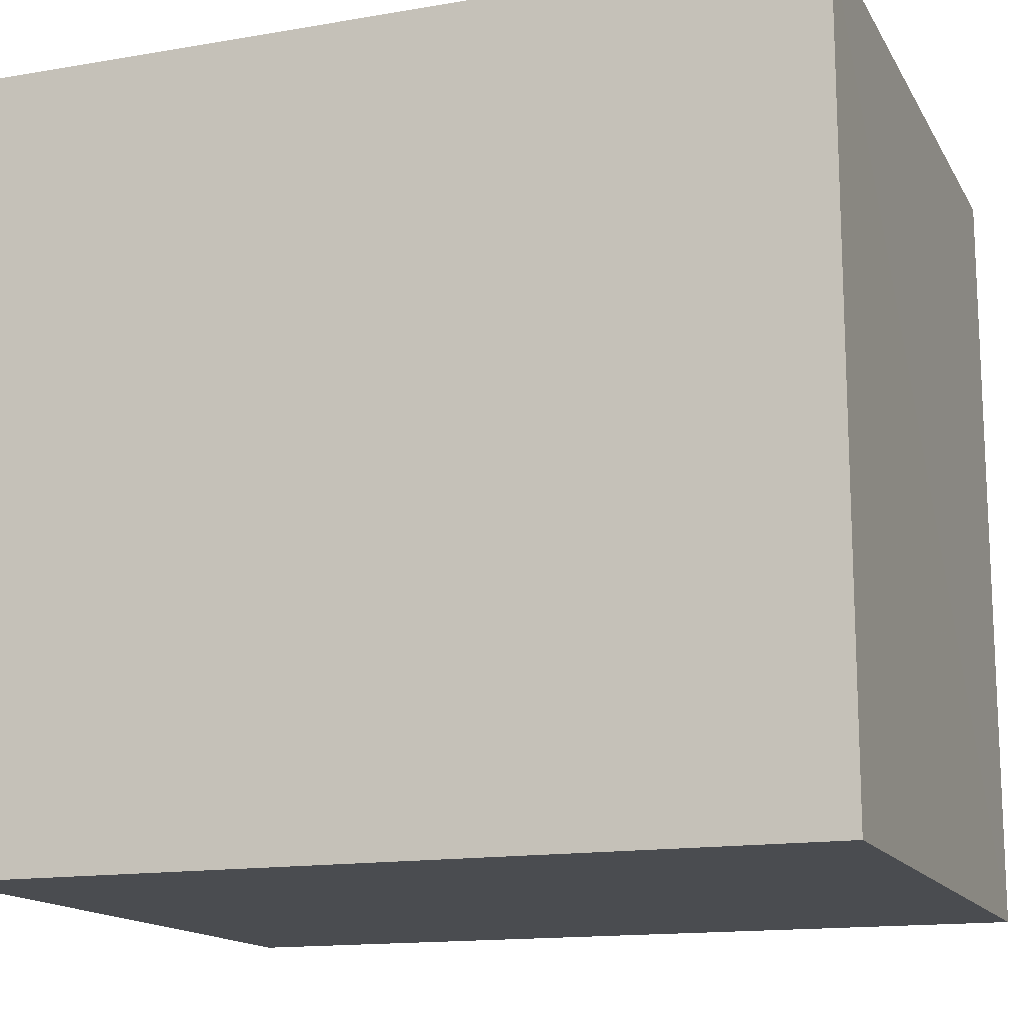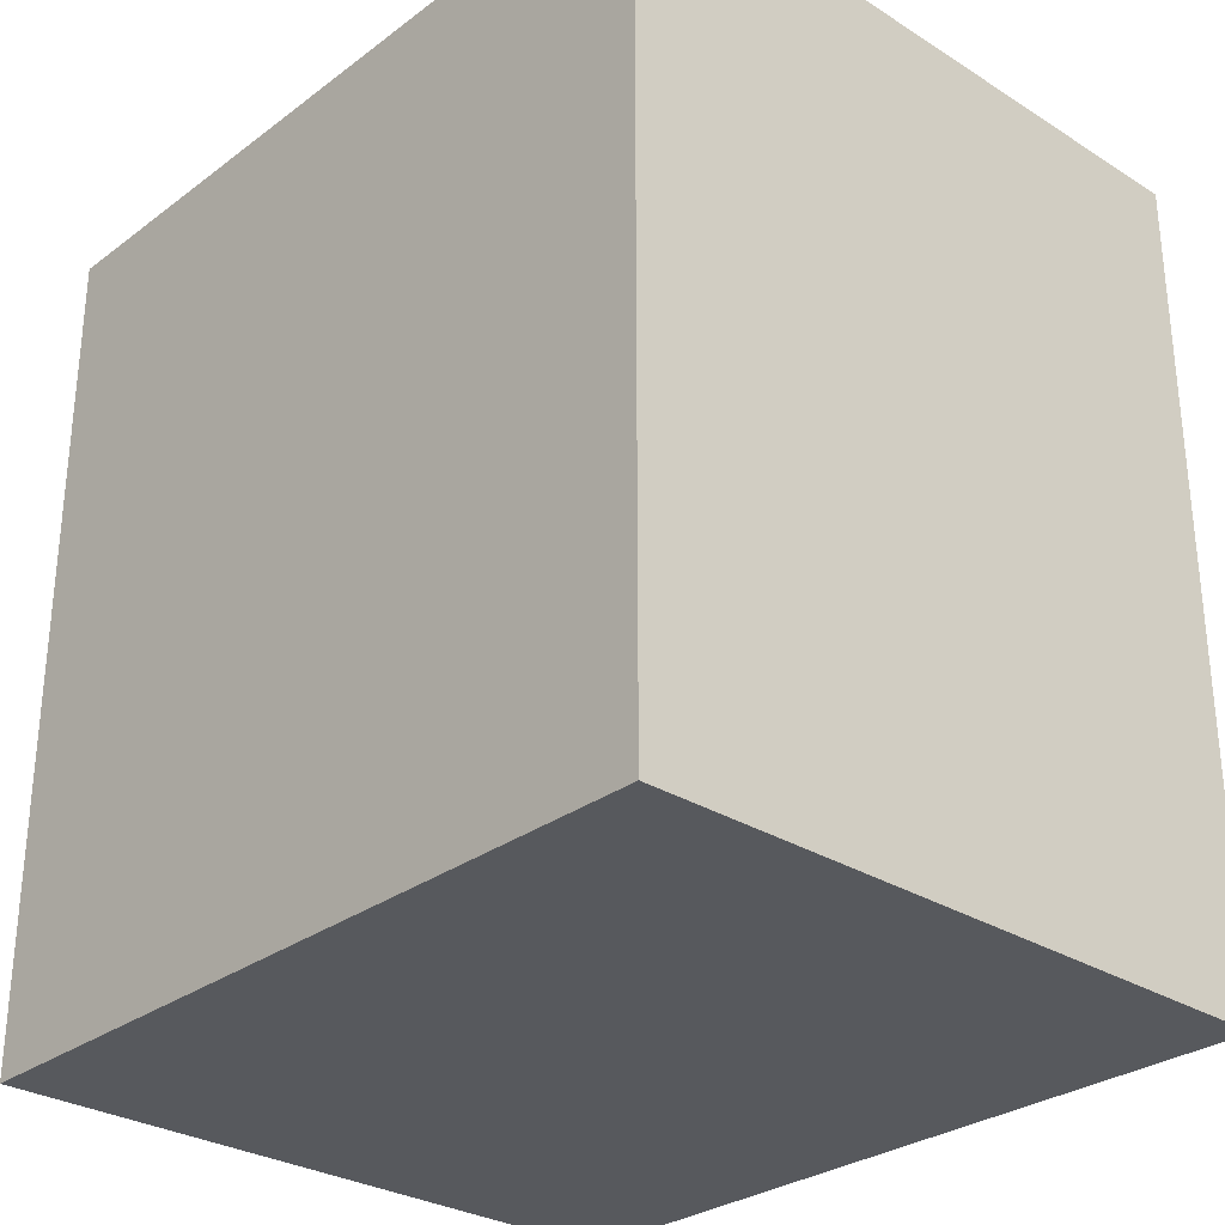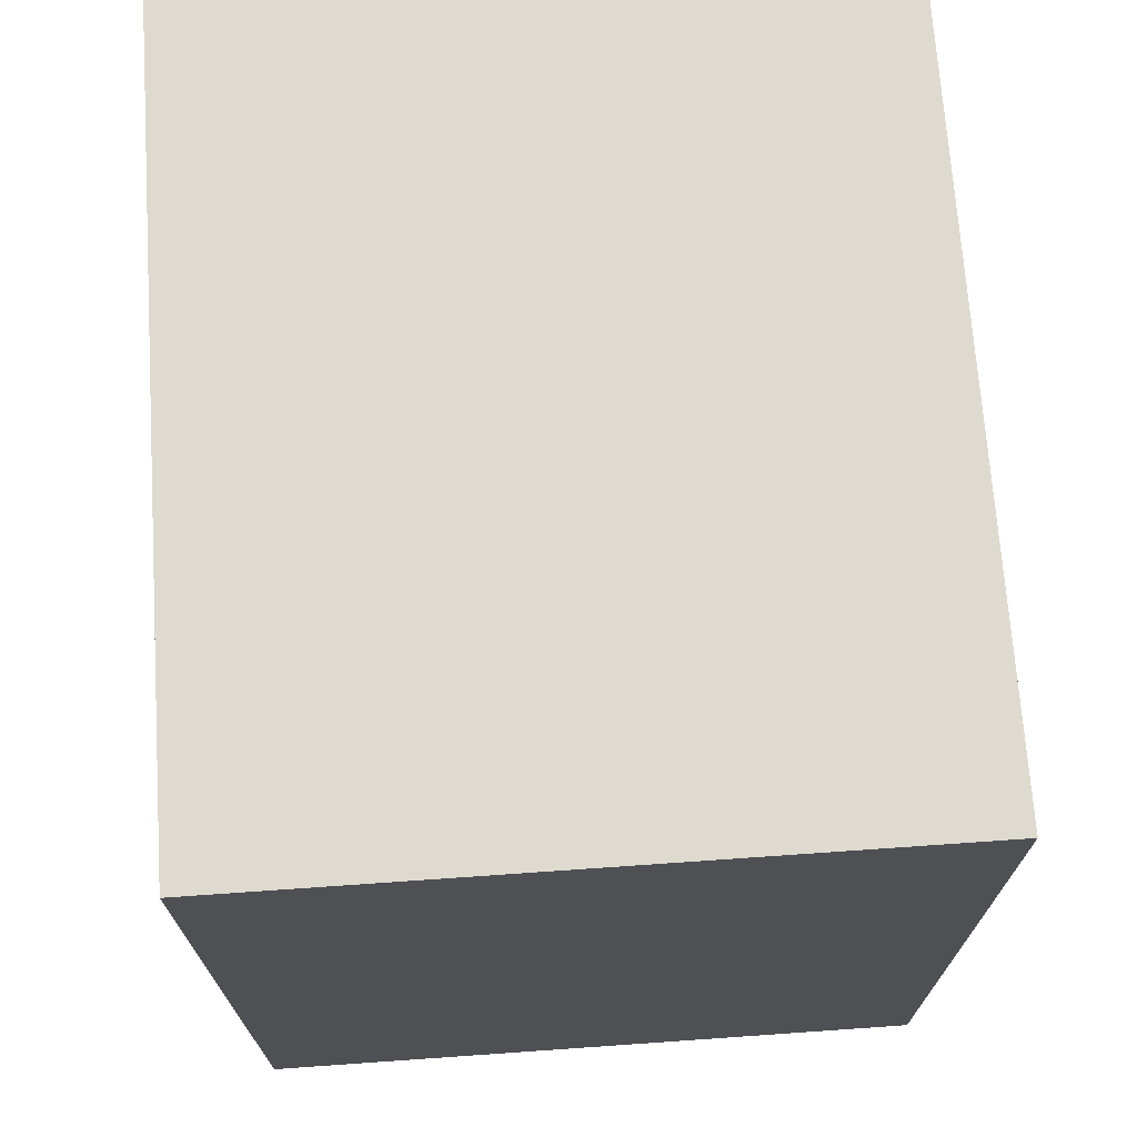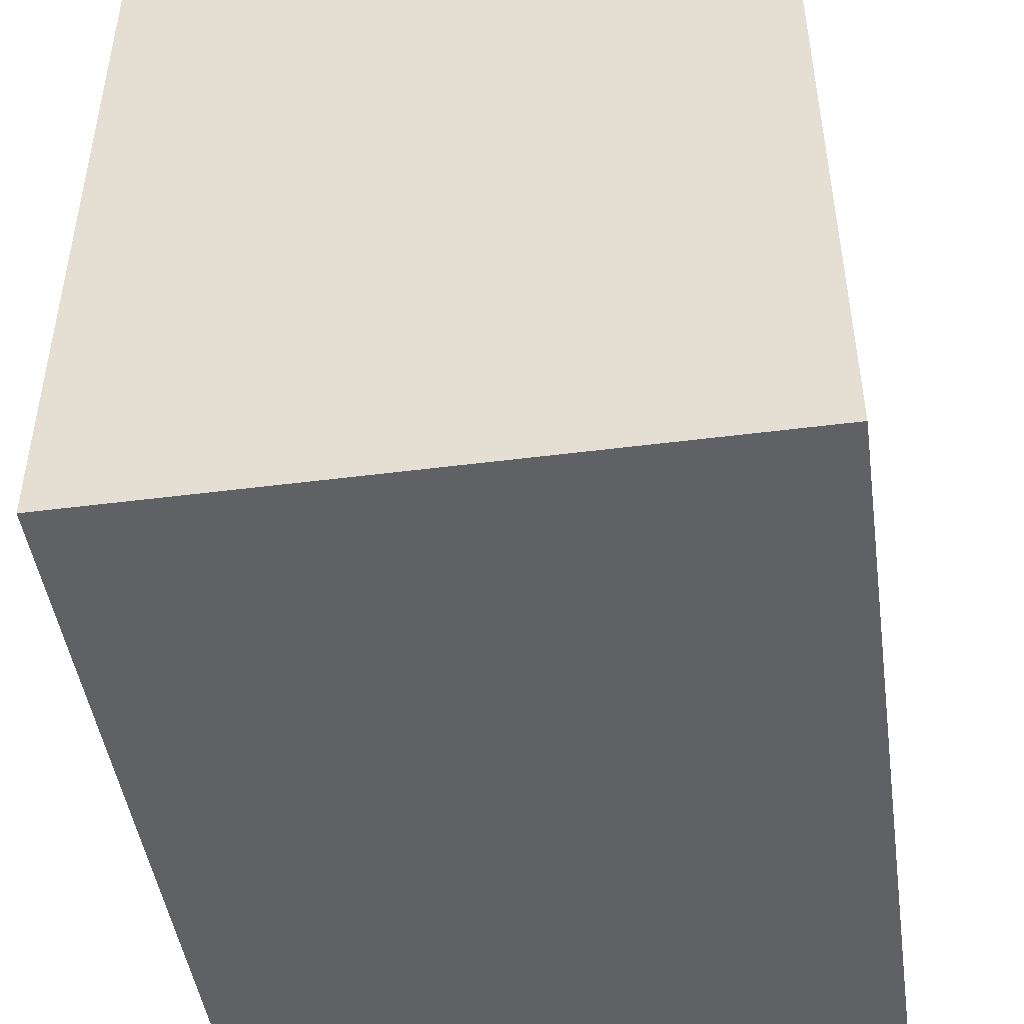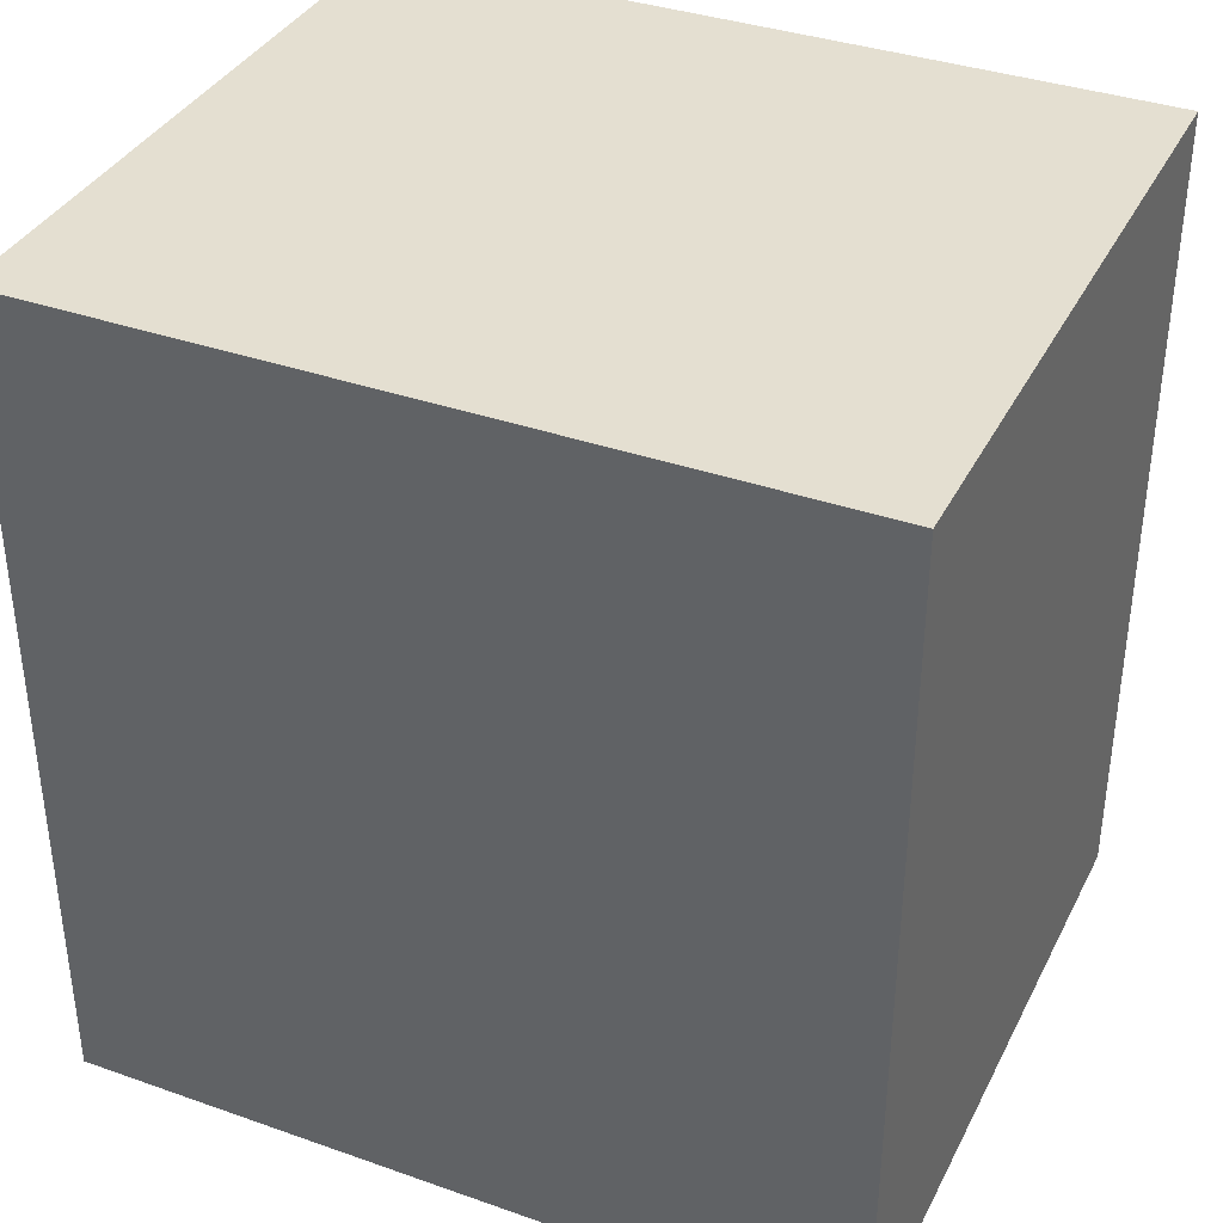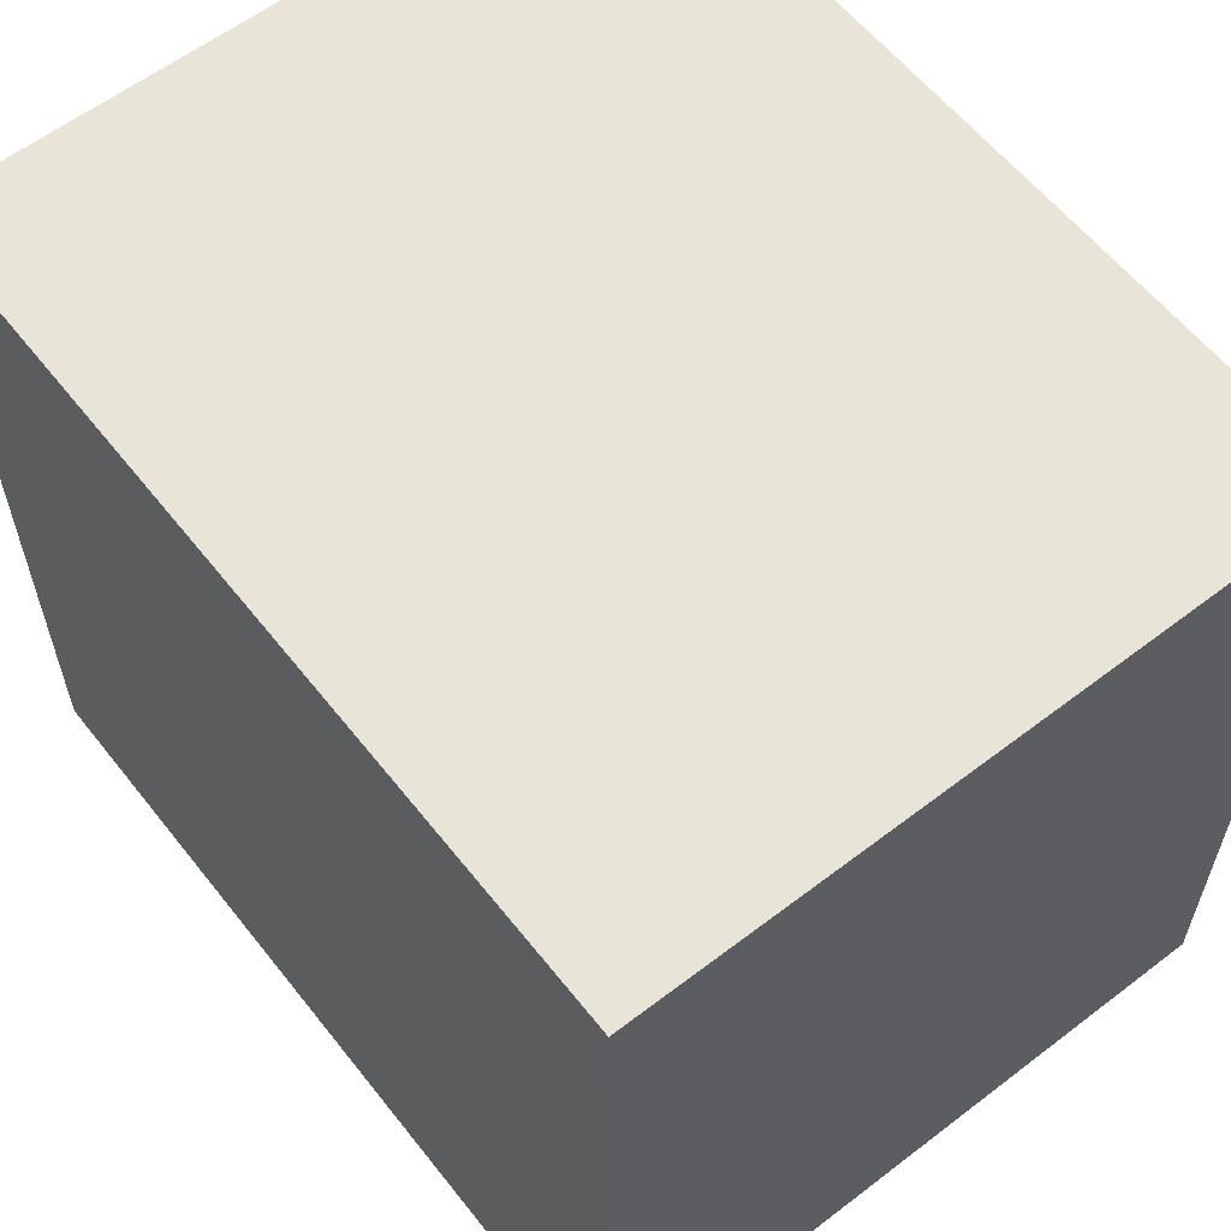
<metadata>
{"format":"obj","ext":"obj","renderer":"f3d","projection":"perspective","resolution":1024,"background":"white","views":[{"elev":-14.9,"azim":-69.7,"up":"+Y"},{"elev":-29.5,"azim":137.4,"up":"+Z"},{"elev":70.7,"azim":-4.0,"up":"+Z"},{"elev":-46.8,"azim":-171.7,"up":"+Y"},{"elev":36.8,"azim":114.4,"up":"+Z"},{"elev":59.9,"azim":-38.1,"up":"+Y"}]}
</metadata>
<code>
o 24169
v 2229 1869 13.2
v 2229 1869 13.2
v 2229 1869 13.2
v 2229 1869 13.2
v 2229 1869 13.2
v 2229 1869 13.27
v 2229 1869 13.27
v 2229 1869 13.2
v 2229 1869 13.27
v 2229 1869 13.27
v 2229 1869 13.27
v 2229 1869 13.27
v 2229 1869 13.2
v 2229 1869 13.2
v 2229 1869 13.27
v 2229 1869 13.2
v 2229 1869 13.27
v 2229 1869 13.27
v 2229 1869 13.27
v 2229 1869 13.2
v 2229 1869 13.27
v 2229 1869 13.2
v 2229 1869 13.27
v 2229 1869 13.27
v 2229 1869 13.2
v 2229 1869 13.2
f 1 2 3
f 3 4 5
f 2 6 7
f 8 7 5
f 9 7 10
f 11 12 9
f 13 14 15
f 15 16 17
f 18 19 20
f 20 21 22
f 20 23 24
f 25 26 23

</code>
